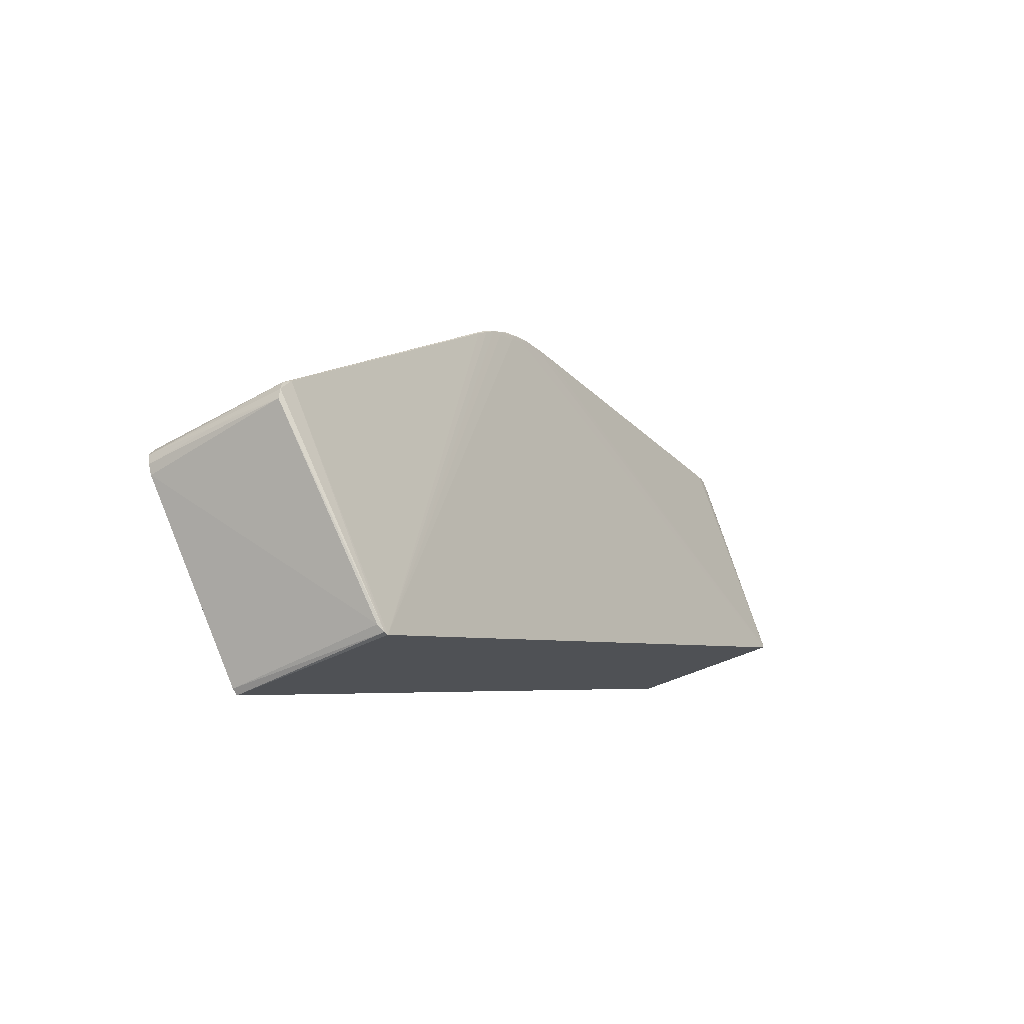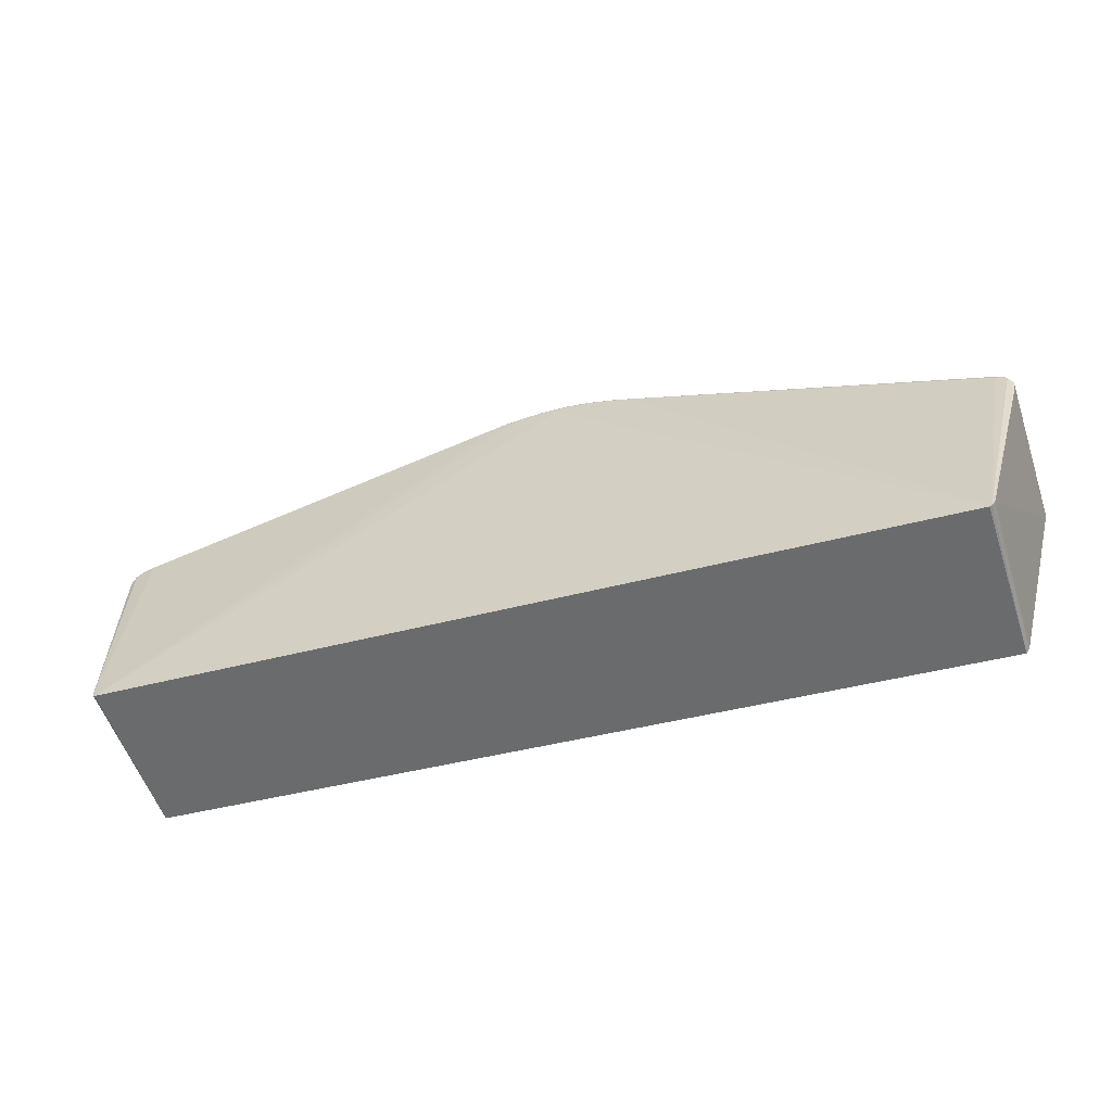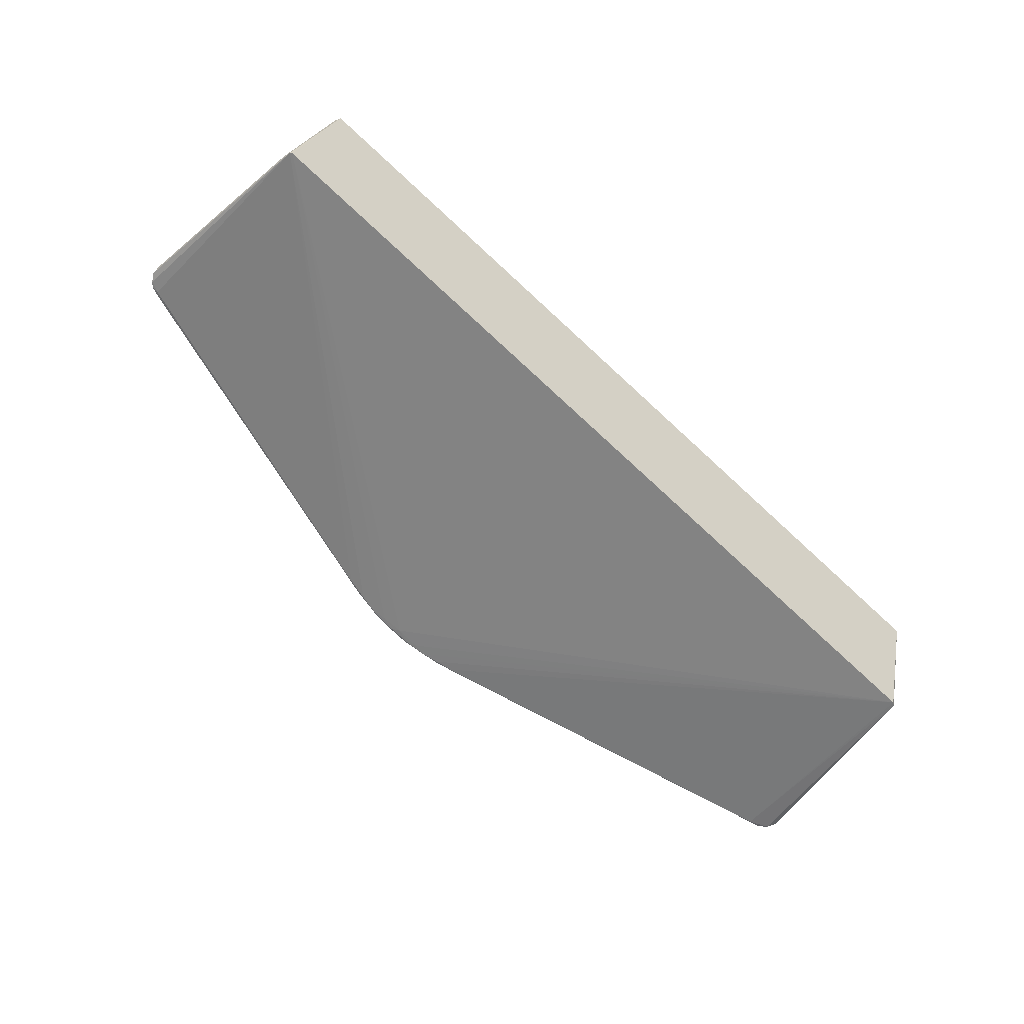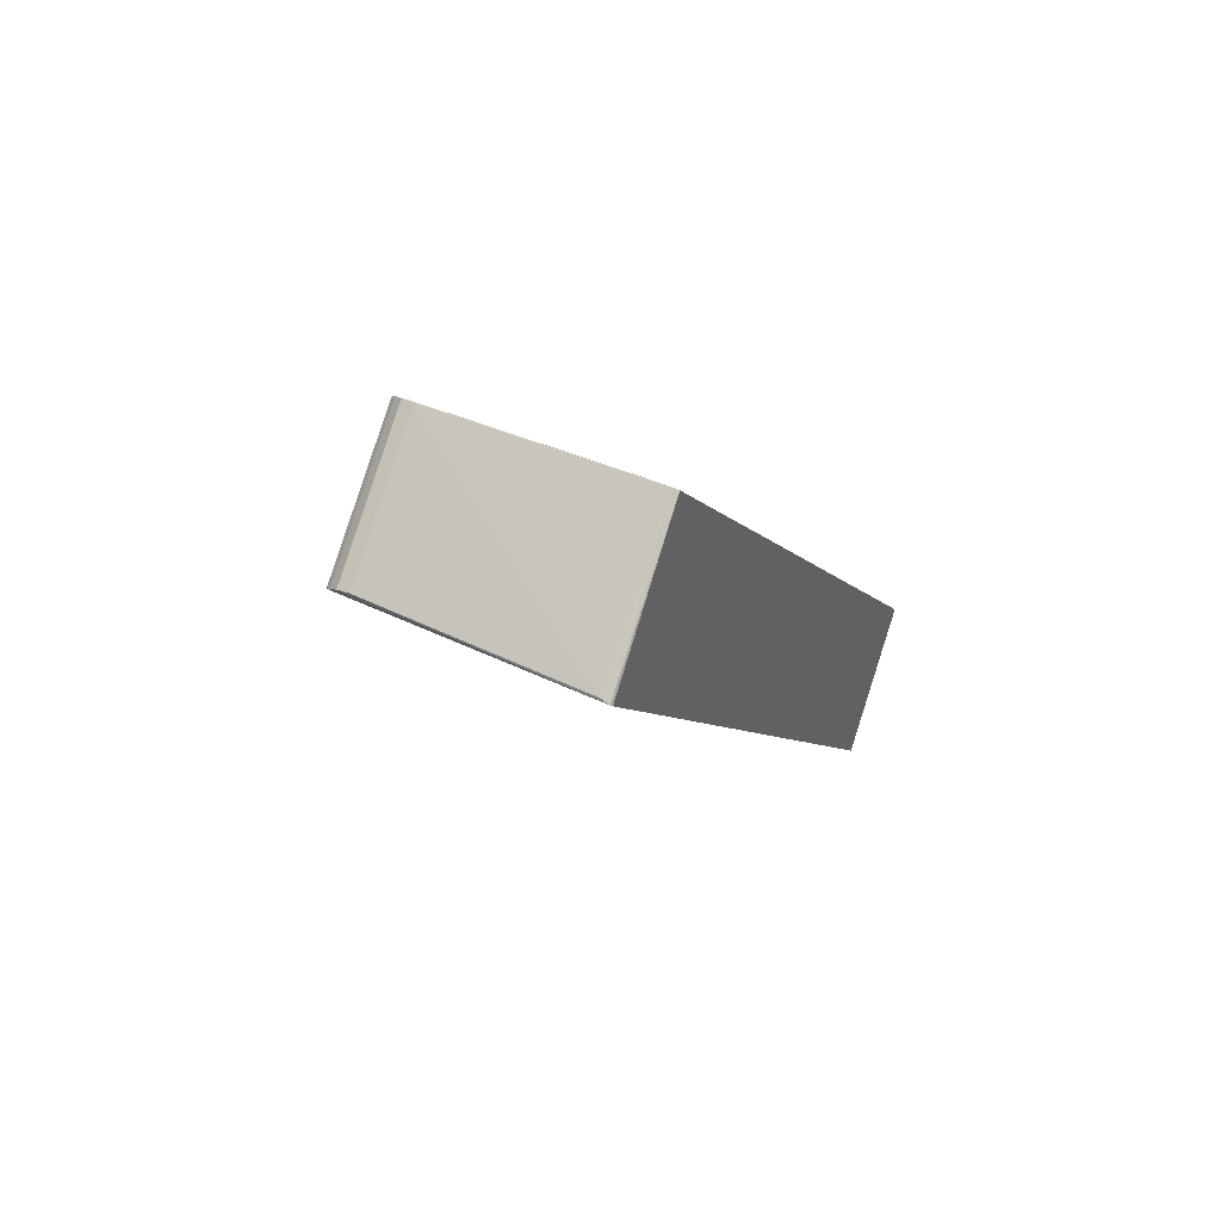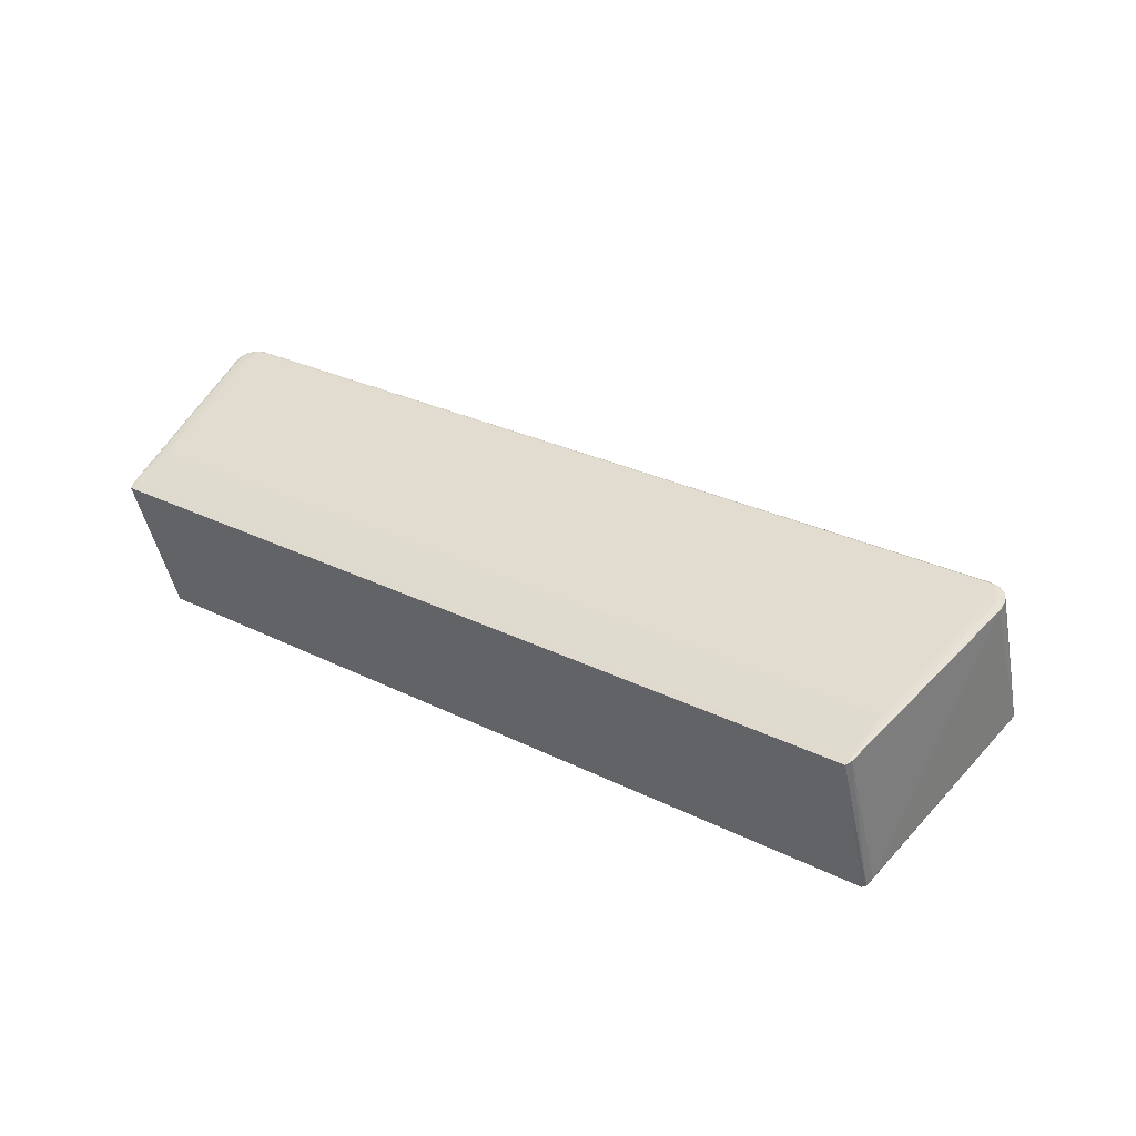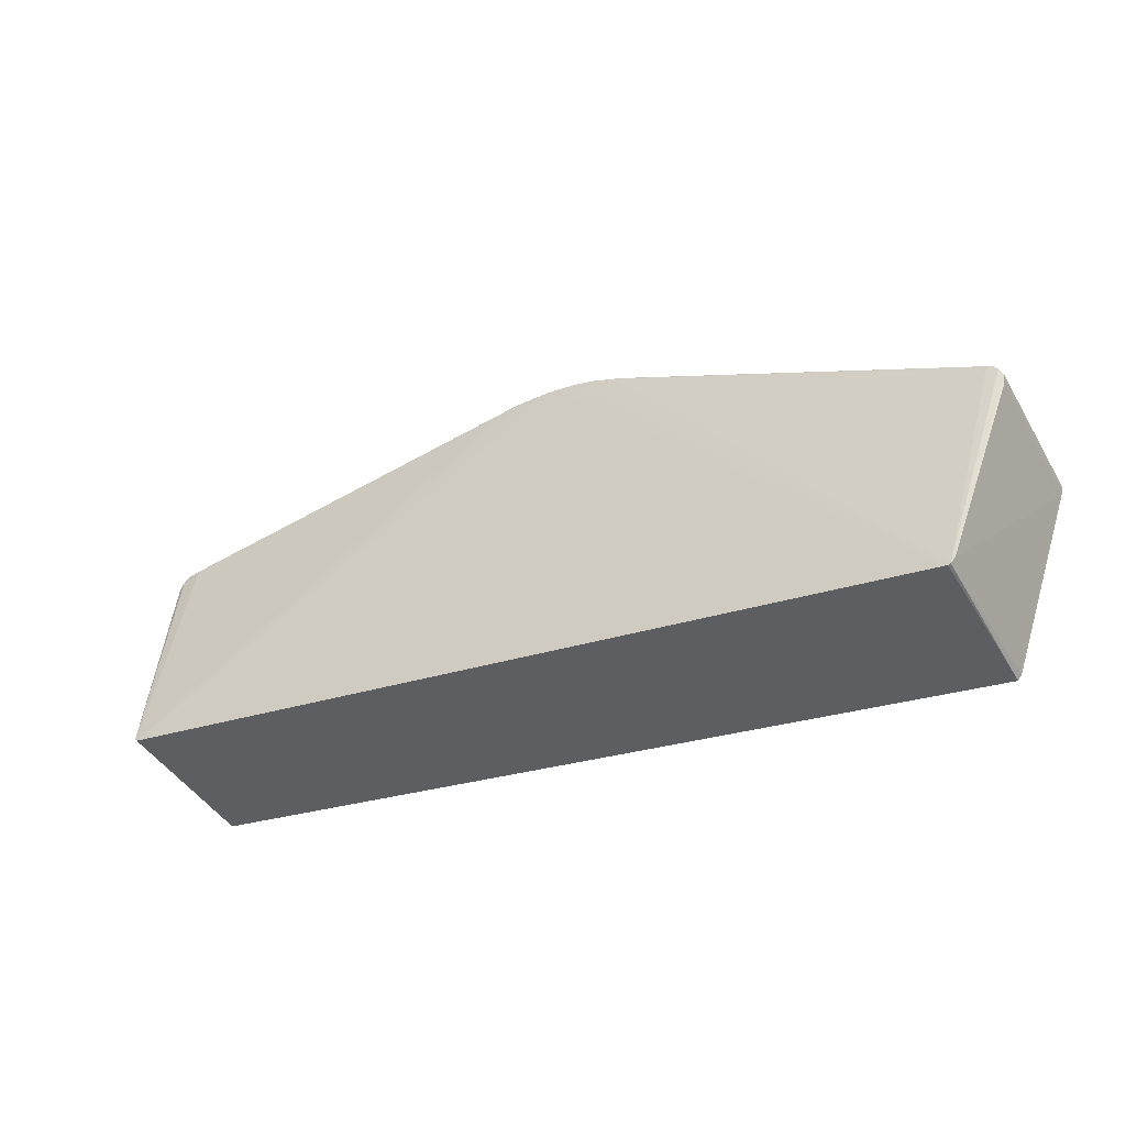
<metadata>
{"format":"obj","ext":"obj","renderer":"f3d","projection":"perspective","resolution":1024,"background":"white","views":[{"elev":-5.3,"azim":118.9,"up":"+Y"},{"elev":-36.8,"azim":-160.4,"up":"+Y"},{"elev":-78.4,"azim":-42.8,"up":"+Z"},{"elev":-6.0,"azim":-72.4,"up":"+Z"},{"elev":28.2,"azim":36.8,"up":"+Z"},{"elev":-23.0,"azim":-149.1,"up":"+Y"}]}
</metadata>
<code>
v 0.5048 0.02647 0.1232
v 0.4881 0.03975 0.1284
v 0.4754 0.03999 0.1287
v -0.4879 0.03617 0.1251
v -0.4762 0.04428 0.1284
v -0.4623 0.04228 0.128
v 0.4682 -0.1681 0.05336
v 0.4687 -0.0928 0.08087
v 0.5057 0.05545 0.04941
v 0.508 0.07751 -0.02966
v -0.4757 0.03857 0.1267
v -0.4861 0.09389 -0.02747
v -0.4914 0.07437 -0.03191
v -0.06235 0.2149 0.003277
v 0.03502 0.2176 0.002923
v 0.07057 0.2162 0.003721
v 0.08691 0.2108 0.001611
v -0.457 -0.1609 0.05448
v -0.4549 -0.1886 0.04346
v -0.4864 0.03922 0.1247
v -0.4916 0.02027 0.1183
v -0.4542 -0.08789 0.08117
v 0.4683 -0.1935 0.04313
v 0.5069 0.02573 0.1217
v 0.5018 0.03531 0.1258
v 0.4825 0.04254 0.1279
v 0.4737 -0.1294 -0.1165
v 0.4674 -0.1388 -0.1239
v -0.4606 -0.125 -0.1173
v -0.4554 -0.1339 -0.1236
v 0.4735 -0.1561 0.05755
v 0.5056 0.06471 0.02413
v -0.4891 0.02327 0.1205
v -0.4721 0.1021 -0.02505
v -0.09139 0.2066 0.0009275
v -0.05258 0.2155 0.002631
v -0.005984 0.2233 0.005236
v -0.01602 0.2178 0.002885
v 0.4839 0.09722 -0.02668
v -0.4723 0.04709 0.128
v -0.4619 0.04634 0.1285
v 0.4694 -0.1874 0.04586
v 0.4716 -0.1737 0.05111
v 0.5034 0.08692 -0.02835
v 0.4965 0.09417 -0.02586
v -0.4813 0.02285 0.1209
v -0.4917 0.08538 -0.02878
v -0.482 0.09854 -0.02588
v -0.07671 0.21 0.001257
v 0.02694 0.2219 0.00448
v 0.04874 0.2197 0.00399
v 0.007785 0.2166 0.002258
v -0.4597 -0.1515 0.05773
v -0.4542 -0.1799 0.04716
v -0.492 0.0309 0.1225
v -0.4822 0.04368 0.1268
v 0.4734 -0.1735 0.05082
v 0.4711 -0.1363 -0.1226
v 0.4716 -0.1455 0.06168
v 0.4686 -0.1348 0.06565
v 0.4914 0.01235 0.1189
v 0.5006 0.02183 0.122
v -0.02823 0.2215 0.004934
v -0.03179 0.2201 0.004013
v -0.001058 0.2221 0.004419
v 0.02134 0.2234 0.005461
v 0.05047 0.2196 0.004822
v 0.06727 0.2153 0.002724
v 0.09669 0.2091 0.002281
v -0.4743 0.09872 -0.02704
v -0.4589 -0.172 0.04999
v -0.4581 -0.1822 0.04577
v -0.4556 -0.1287 0.06636
v 0.4716 -0.1871 0.04539
v 0.4931 0.04082 0.1273
v 0.5073 0.01477 0.1185
v -0.4579 -0.1324 -0.123
f 19 28 23
f 76 27 10
f 23 28 58
f 10 27 58
f 28 19 30
f 24 76 10
f 42 19 23
f 55 33 4
f 4 20 55
f 39 58 28
f 21 13 29
f 21 33 55
f 77 30 19
f 29 13 77
f 28 30 52
f 23 58 74
f 74 58 27
f 74 42 23
f 57 42 74
f 27 76 74
f 76 57 74
f 1 25 2
f 2 62 1
f 1 62 76
f 76 24 1
f 1 24 25
f 61 62 2
f 11 4 46
f 46 4 33
f 33 21 71
f 18 46 33
f 10 58 44
f 58 39 44
f 44 32 10
f 25 32 44
f 3 61 2
f 12 77 47
f 47 77 13
f 55 20 47
f 47 20 12
f 47 21 55
f 13 21 47
f 25 24 9
f 9 32 25
f 9 24 10
f 10 32 9
f 31 62 59
f 62 61 59
f 72 71 21
f 72 21 29
f 19 71 72
f 72 77 19
f 29 77 72
f 19 42 54
f 54 71 19
f 54 18 71
f 33 71 53
f 53 18 33
f 71 18 53
f 26 3 2
f 17 39 28
f 69 39 17
f 17 16 69
f 28 52 15
f 45 44 39
f 25 44 45
f 45 39 69
f 63 40 37
f 5 4 11
f 12 20 48
f 40 34 48
f 77 49 36
f 35 49 34
f 70 49 77
f 34 49 70
f 70 48 34
f 70 77 12
f 12 48 70
f 46 18 73
f 11 46 73
f 7 54 42
f 18 54 7
f 7 73 18
f 3 26 41
f 41 5 3
f 40 5 41
f 65 37 66
f 66 26 67
f 66 41 26
f 37 40 66
f 40 41 66
f 28 15 51
f 67 16 51
f 51 66 67
f 25 45 75
f 2 25 75
f 75 26 2
f 75 45 69
f 69 16 75
f 75 16 67
f 67 26 75
f 6 5 11
f 3 5 6
f 11 61 6
f 61 3 6
f 20 4 56
f 4 5 56
f 56 5 40
f 56 48 20
f 40 48 56
f 30 77 38
f 65 52 38
f 38 52 30
f 49 35 14
f 14 36 49
f 40 63 14
f 14 34 40
f 14 35 34
f 11 73 22
f 22 61 11
f 22 8 61
f 43 7 42
f 43 42 57
f 31 59 43
f 59 7 43
f 43 57 76
f 76 62 43
f 43 62 31
f 16 17 68
f 68 51 16
f 68 17 28
f 28 51 68
f 50 51 15
f 50 52 65
f 50 15 52
f 65 66 50
f 66 51 50
f 77 36 64
f 64 38 77
f 65 38 64
f 64 37 65
f 64 63 37
f 64 14 63
f 36 14 64
f 60 7 59
f 73 7 60
f 60 59 61
f 61 8 60
f 60 22 73
f 8 22 60

</code>
